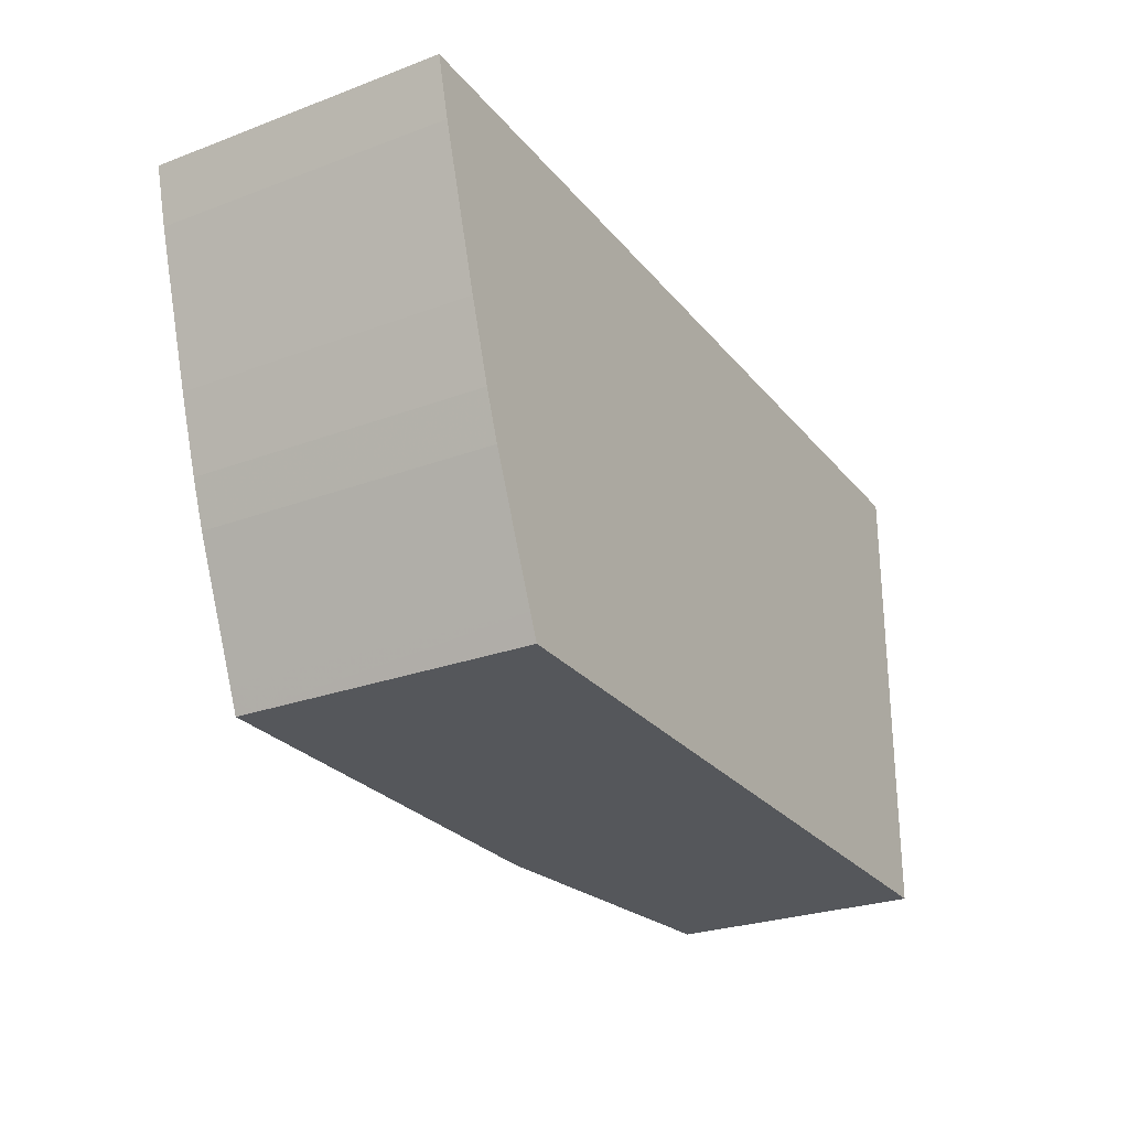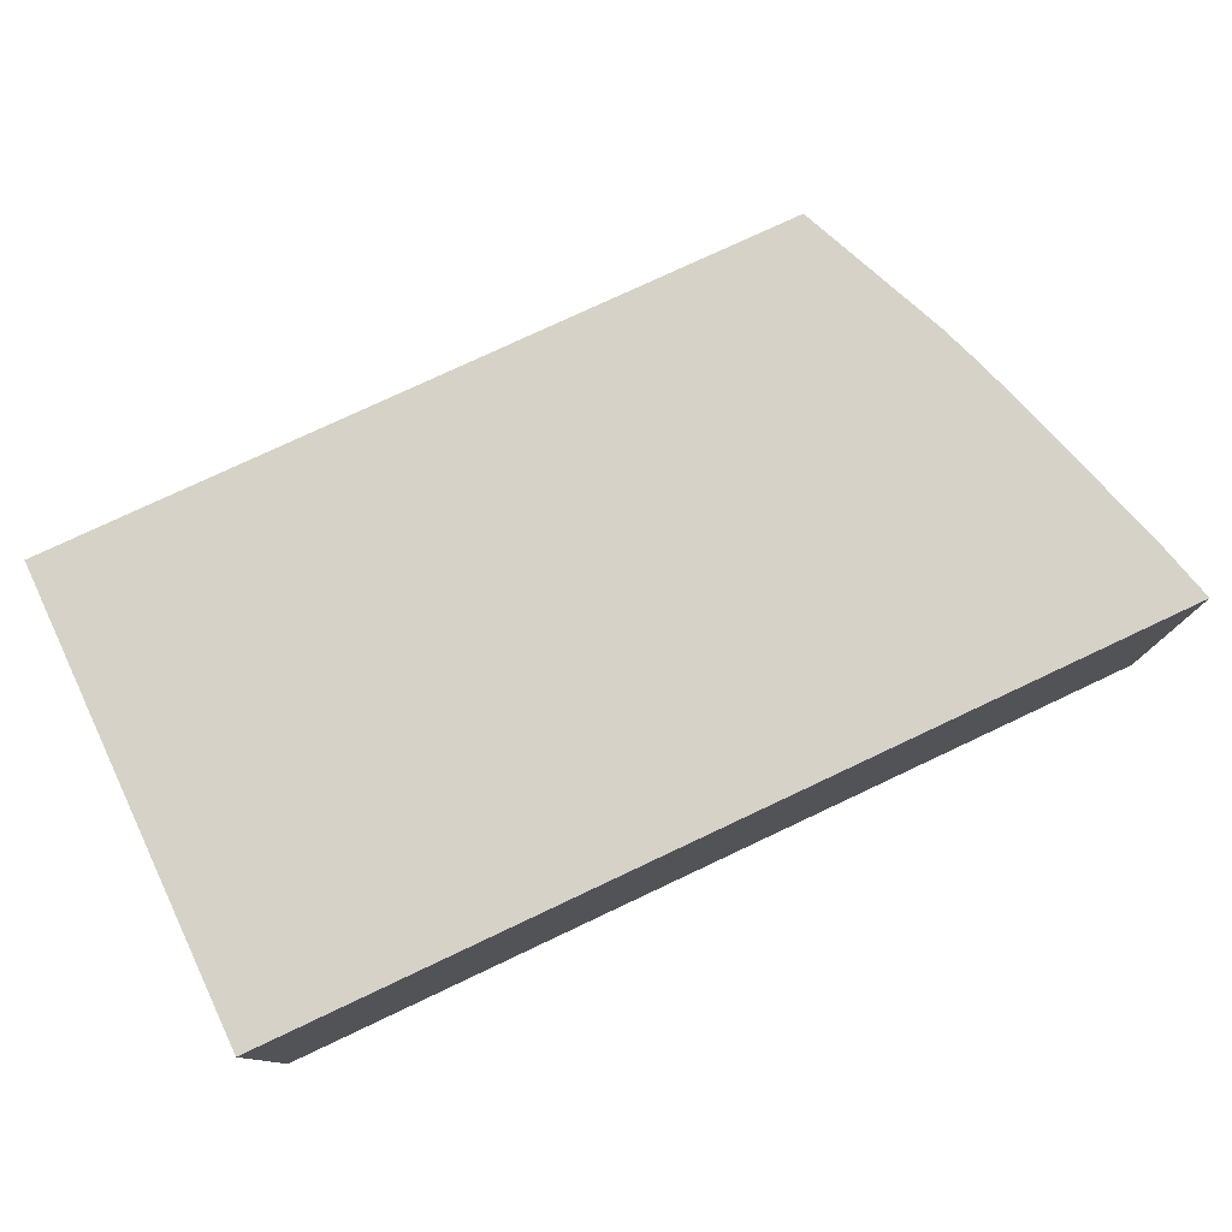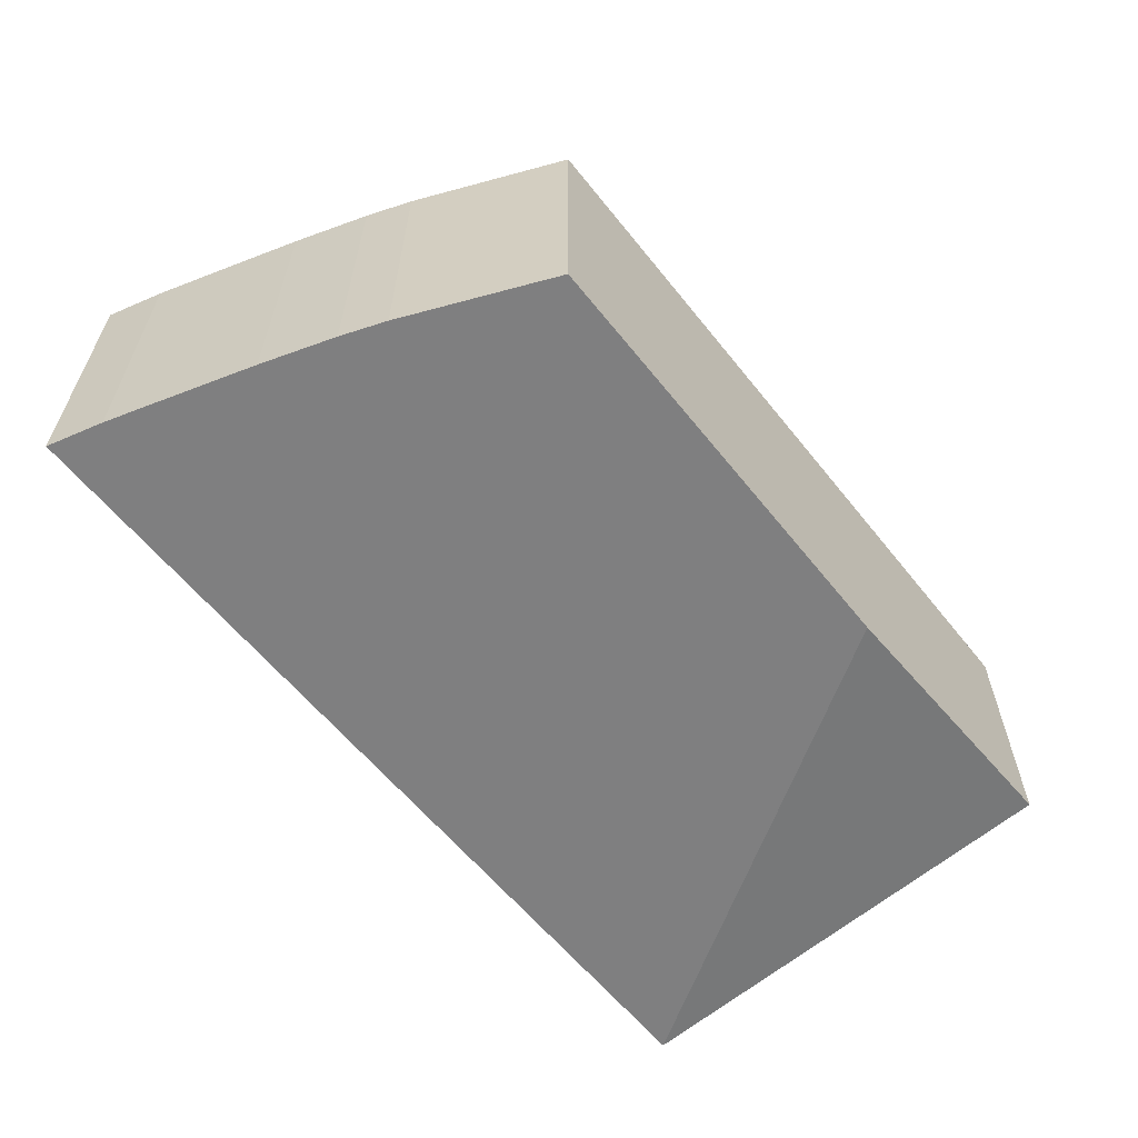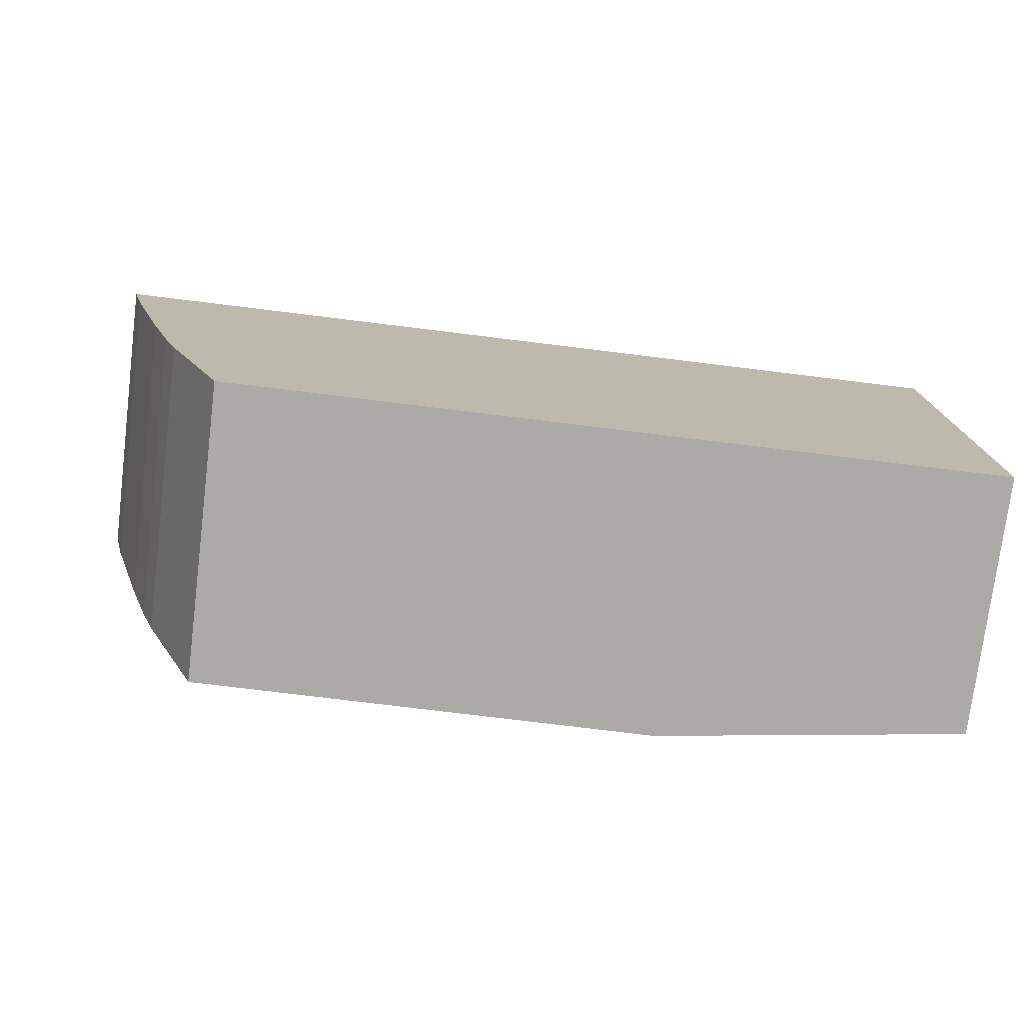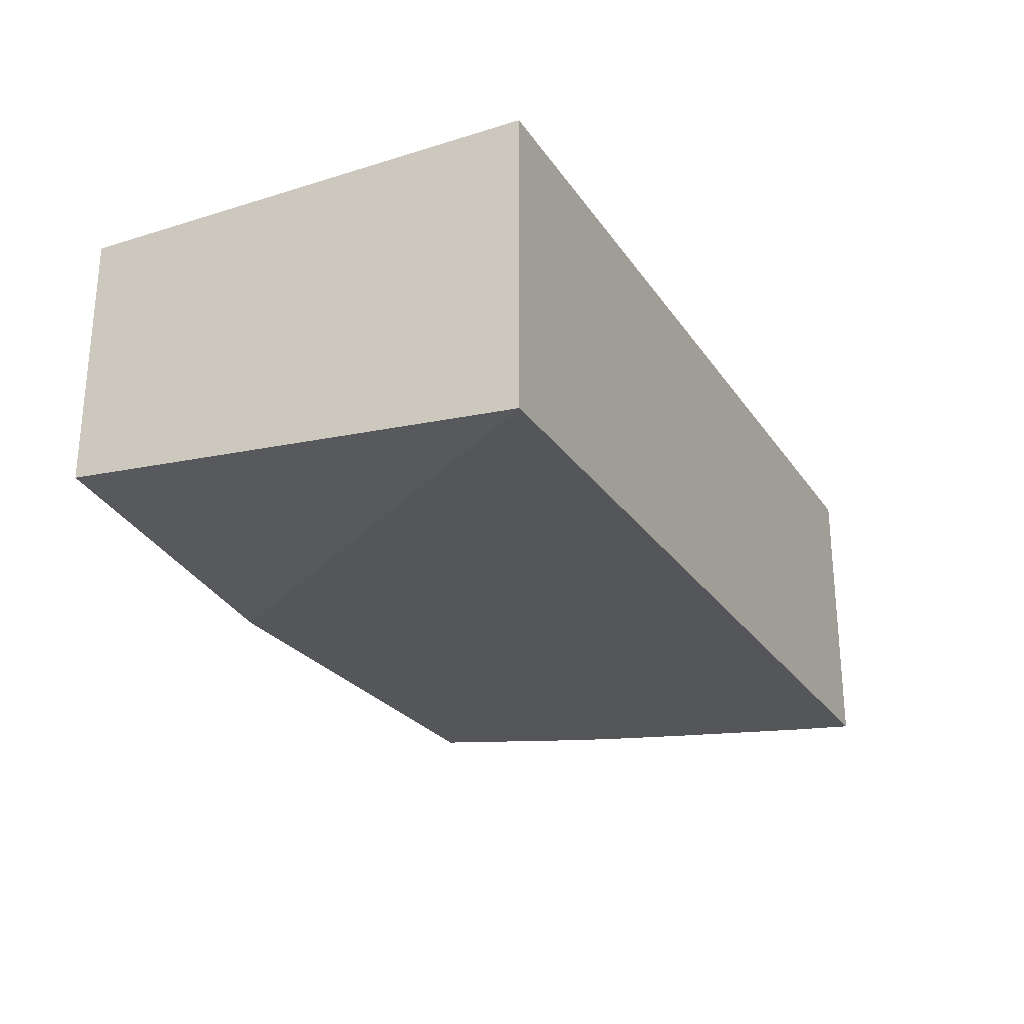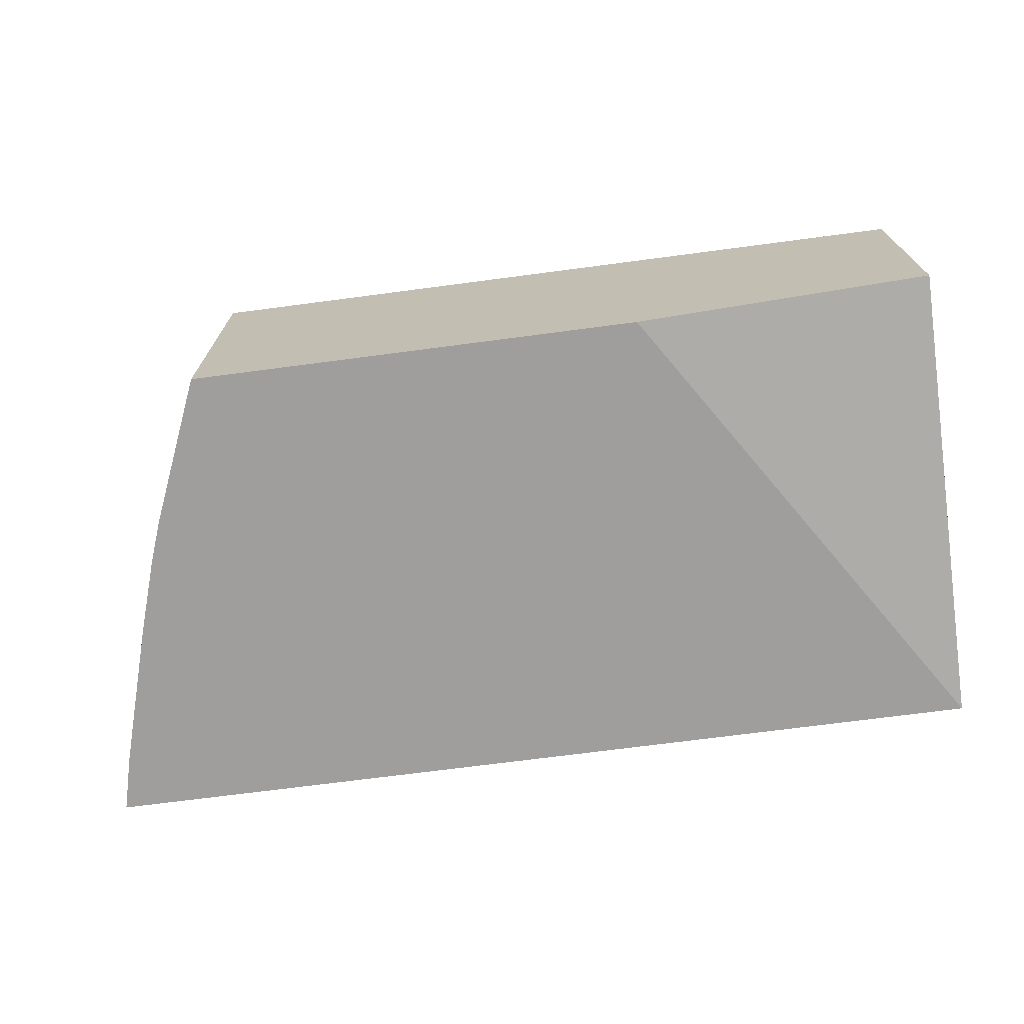
<metadata>
{"format":"obj","ext":"obj","renderer":"f3d","projection":"perspective","resolution":1024,"background":"white","views":[{"elev":-26.5,"azim":-59.7,"up":"+Y"},{"elev":77.5,"azim":154.8,"up":"+Z"},{"elev":-59.8,"azim":-51.6,"up":"+Z"},{"elev":-76.1,"azim":-7.0,"up":"+Y"},{"elev":-25.4,"azim":116.4,"up":"+Z"},{"elev":-70.9,"azim":7.5,"up":"+Z"}]}
</metadata>
<code>
v -0.02098 -0.007778 -0.04347
v -0.02098 -0.01343 -0.04347
v -0.02098 -0.007778 -0.04705
v -0.03203 -0.007778 -0.04347
v -0.02098 -0.01343 -0.04658
v -0.03008 -0.01343 -0.04347
v -0.02461 -0.01343 -0.04705
v -0.0251 -0.01193 -0.04705
v -0.02601 -0.009375 -0.04705
v -0.02666 -0.007778 -0.04705
v -0.03203 -0.007778 -0.04705
v -0.03197 -0.007996 -0.04705
v -0.03185 -0.00846 -0.04347
v -0.0302 -0.01314 -0.04347
v -0.03008 -0.01343 -0.04705
v -0.03185 -0.00846 -0.04705
v -0.03179 -0.008666 -0.04347
v -0.03073 -0.0119 -0.04347
v -0.03032 -0.01286 -0.04705
v -0.03021 -0.01313 -0.04705
v -0.0317 -0.008969 -0.04705
v -0.0317 -0.008969 -0.04347
v -0.03084 -0.01164 -0.04347
v -0.03084 -0.01164 -0.04705
v -0.03132 -0.01022 -0.04705
v -0.03147 -0.009737 -0.04347
v -0.03103 -0.0111 -0.04347
v -0.03103 -0.0111 -0.04705
v -0.03132 -0.01022 -0.04347
f 1 2 5
f 1 5 3
f 1 3 10
f 1 10 11
f 1 11 4
f 1 4 13
f 1 13 17
f 1 17 22
f 1 22 26
f 1 26 29
f 1 29 27
f 1 27 23
f 1 23 18
f 1 18 14
f 1 14 6
f 1 6 2
f 2 6 15
f 2 15 7
f 2 7 5
f 3 5 7
f 3 7 8
f 3 8 9
f 3 9 10
f 4 11 12
f 4 12 13
f 6 14 15
f 7 15 20
f 7 20 19
f 7 19 24
f 7 24 28
f 7 28 25
f 7 25 21
f 7 21 16
f 7 16 12
f 7 12 11
f 7 11 10
f 7 10 9
f 7 9 8
f 12 16 13
f 13 16 17
f 14 18 19
f 14 19 20
f 14 20 15
f 16 21 17
f 17 21 22
f 18 23 24
f 18 24 19
f 21 25 26
f 21 26 22
f 23 27 28
f 23 28 24
f 25 28 27
f 25 27 29
f 25 29 26

</code>
